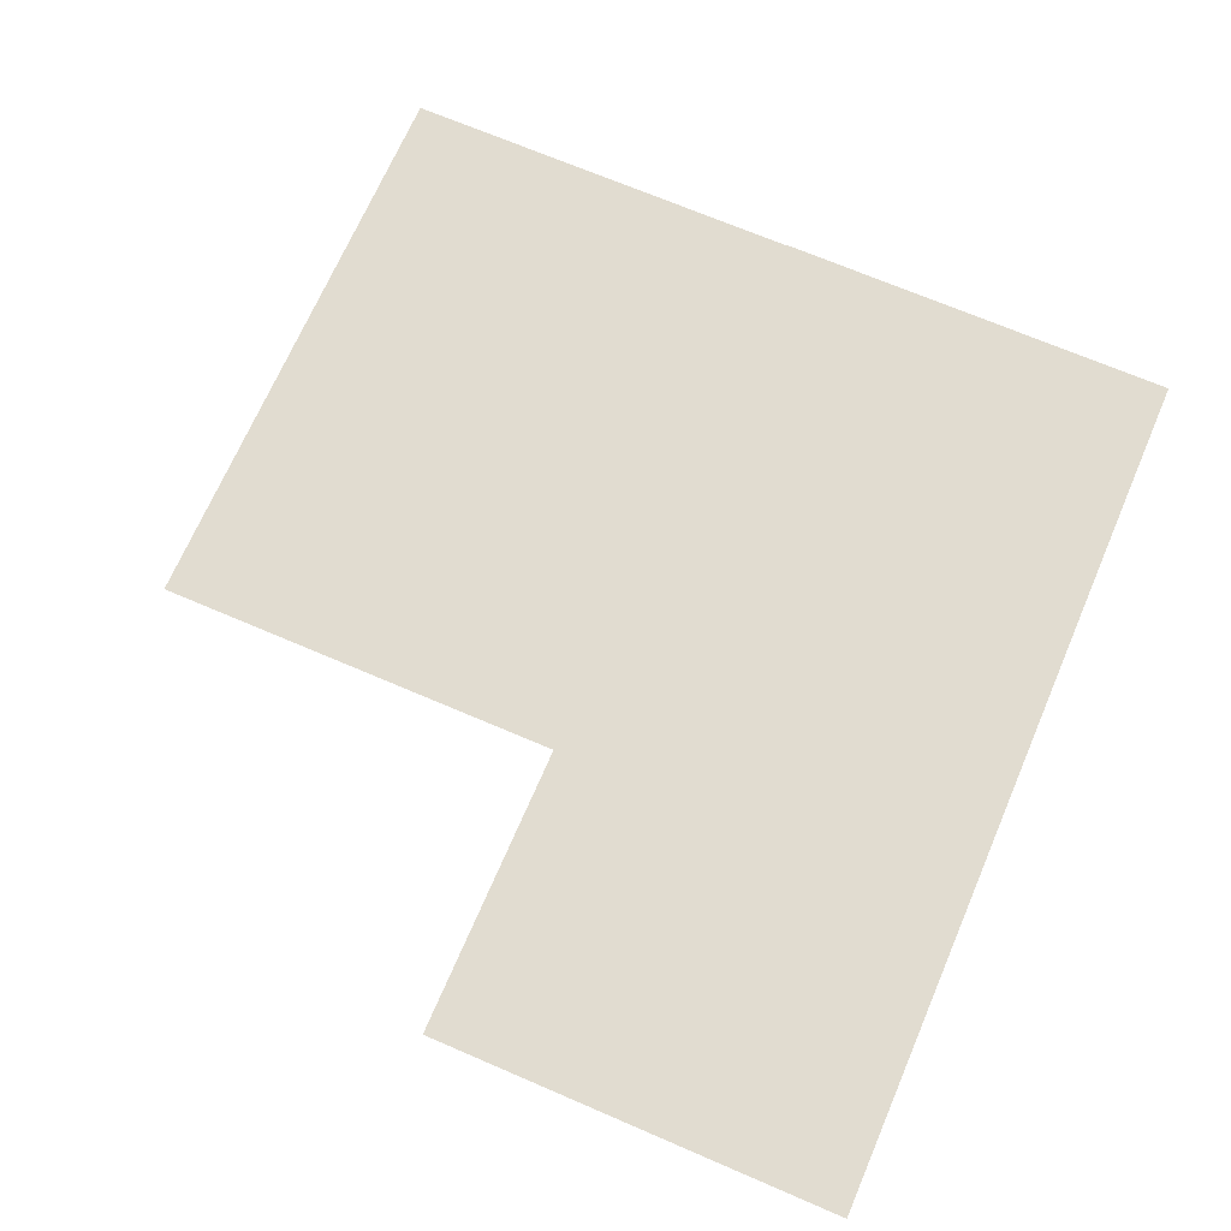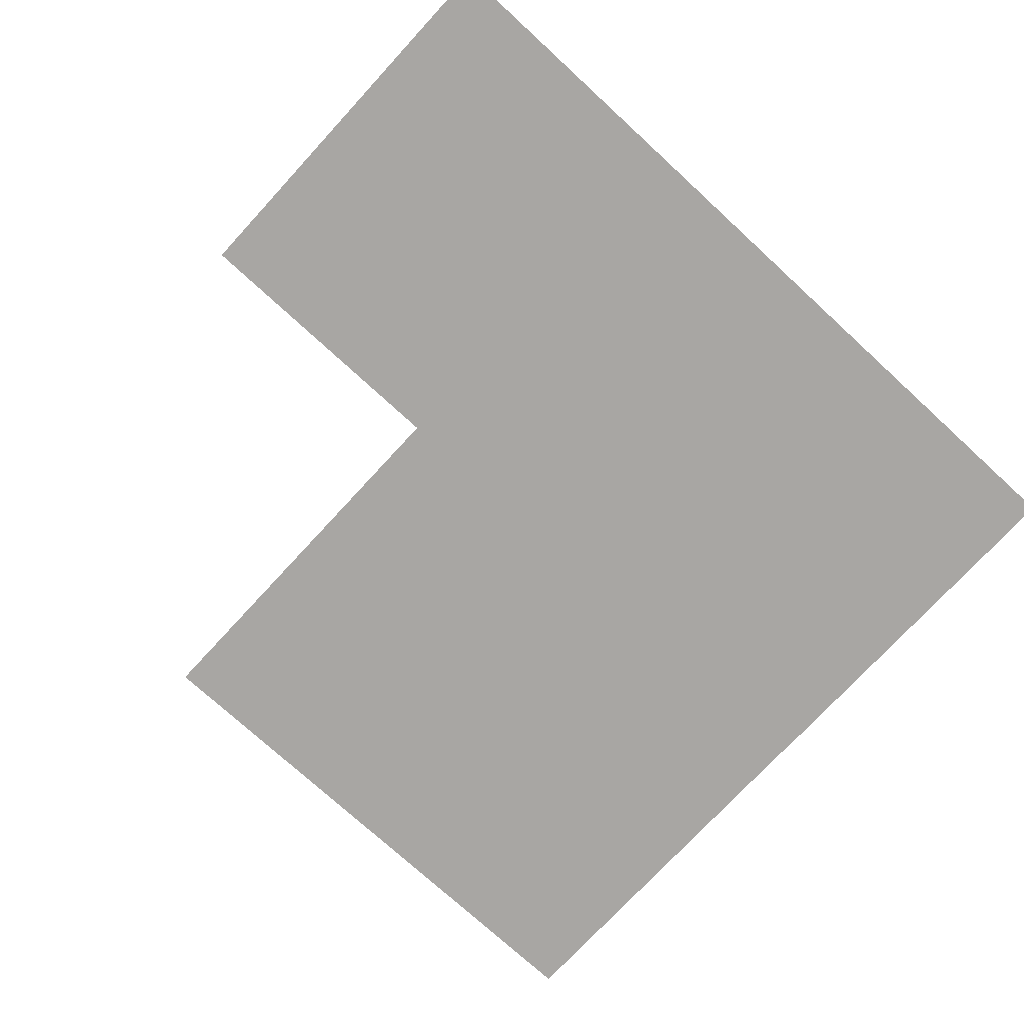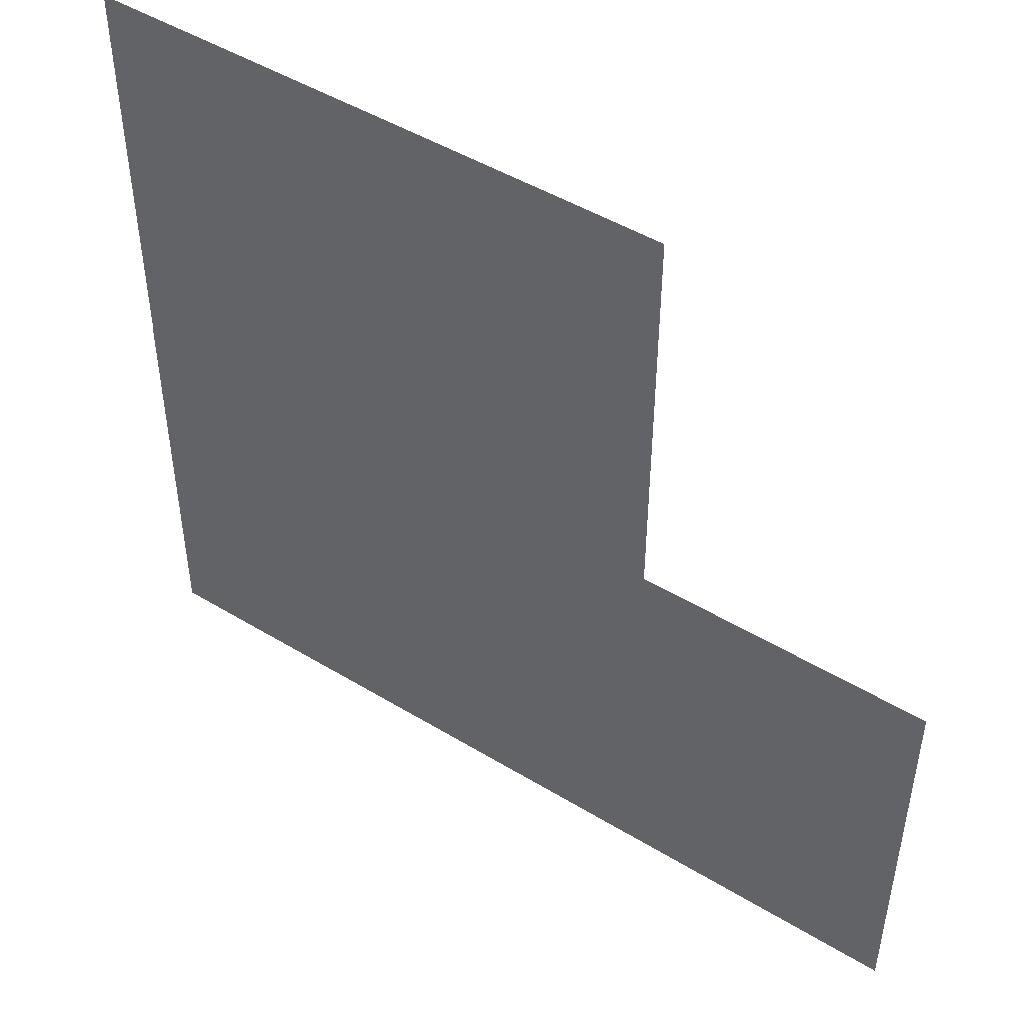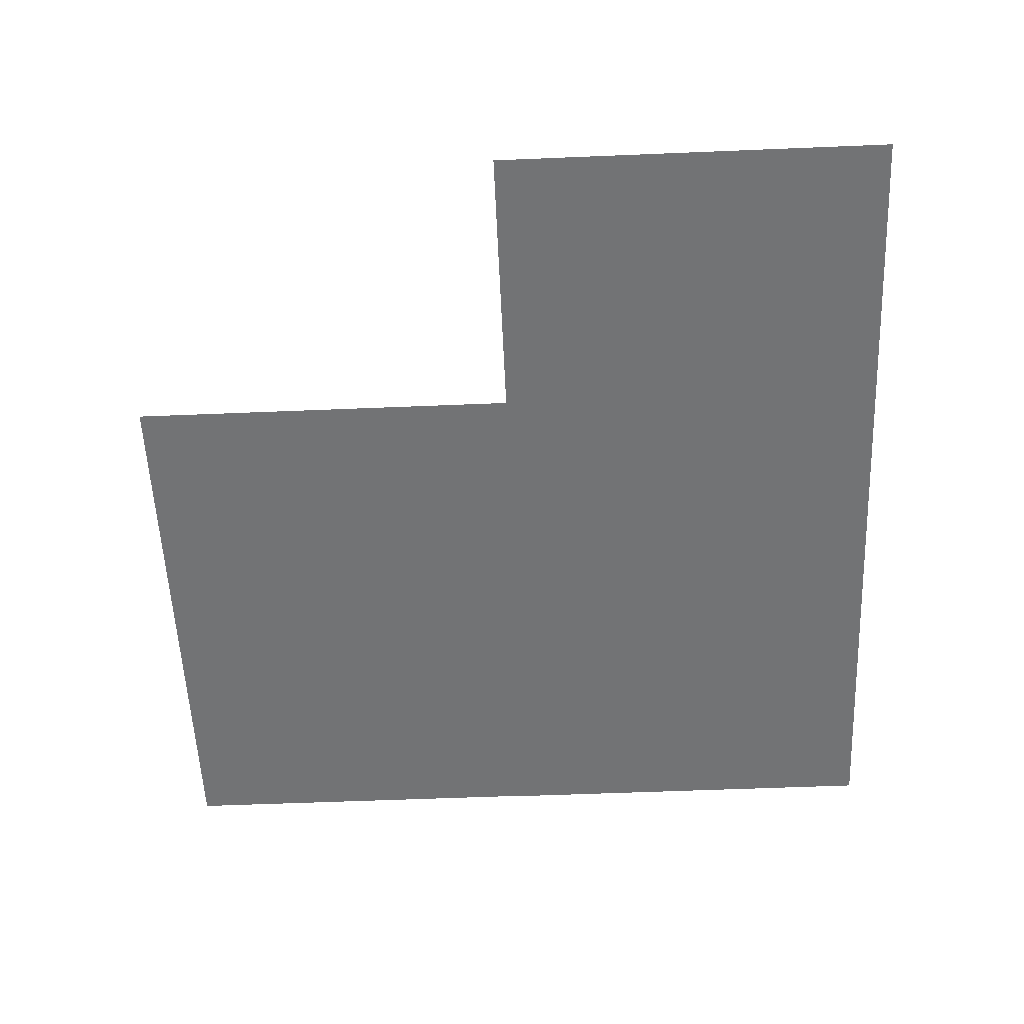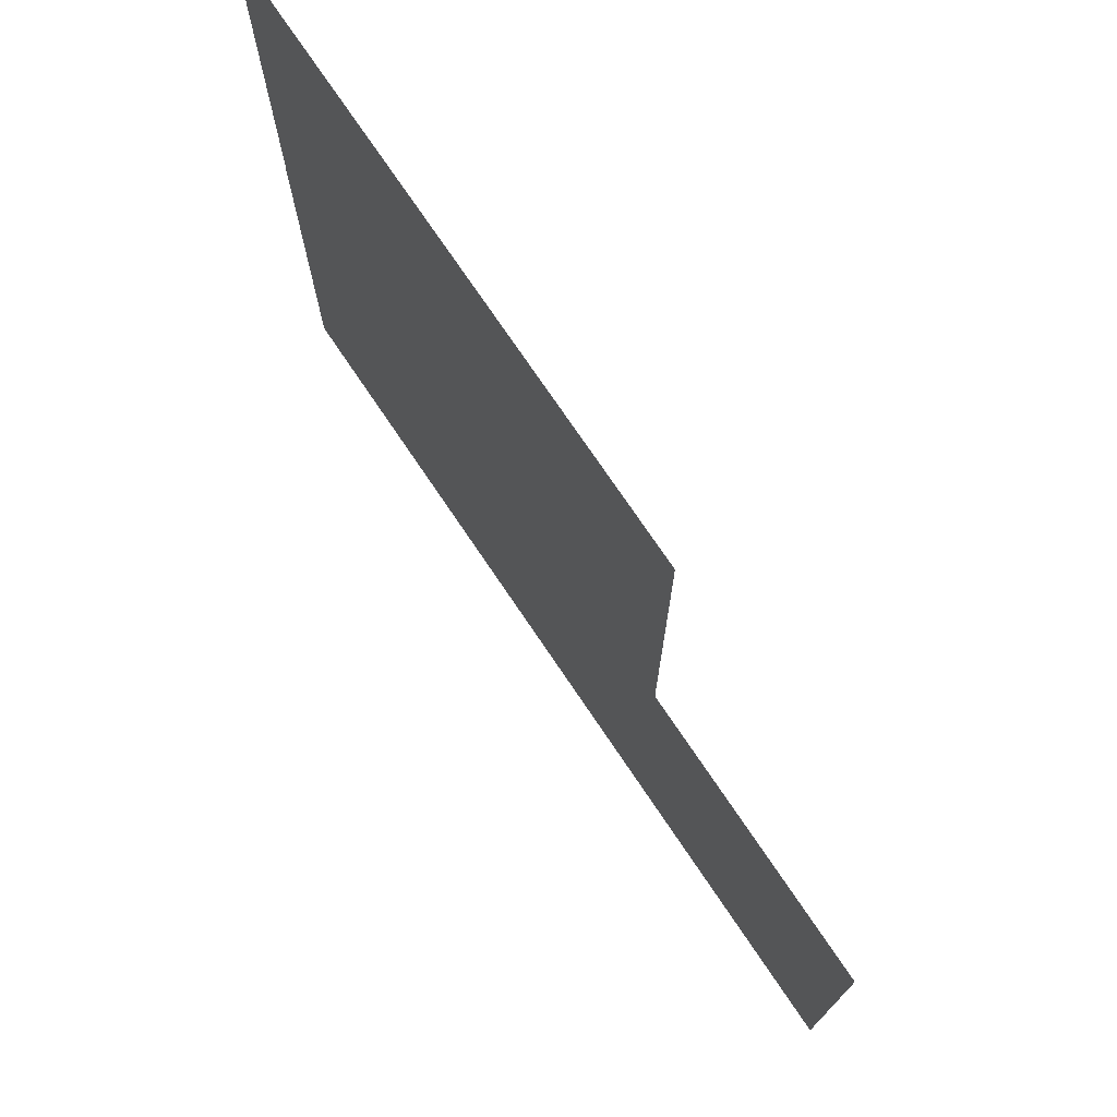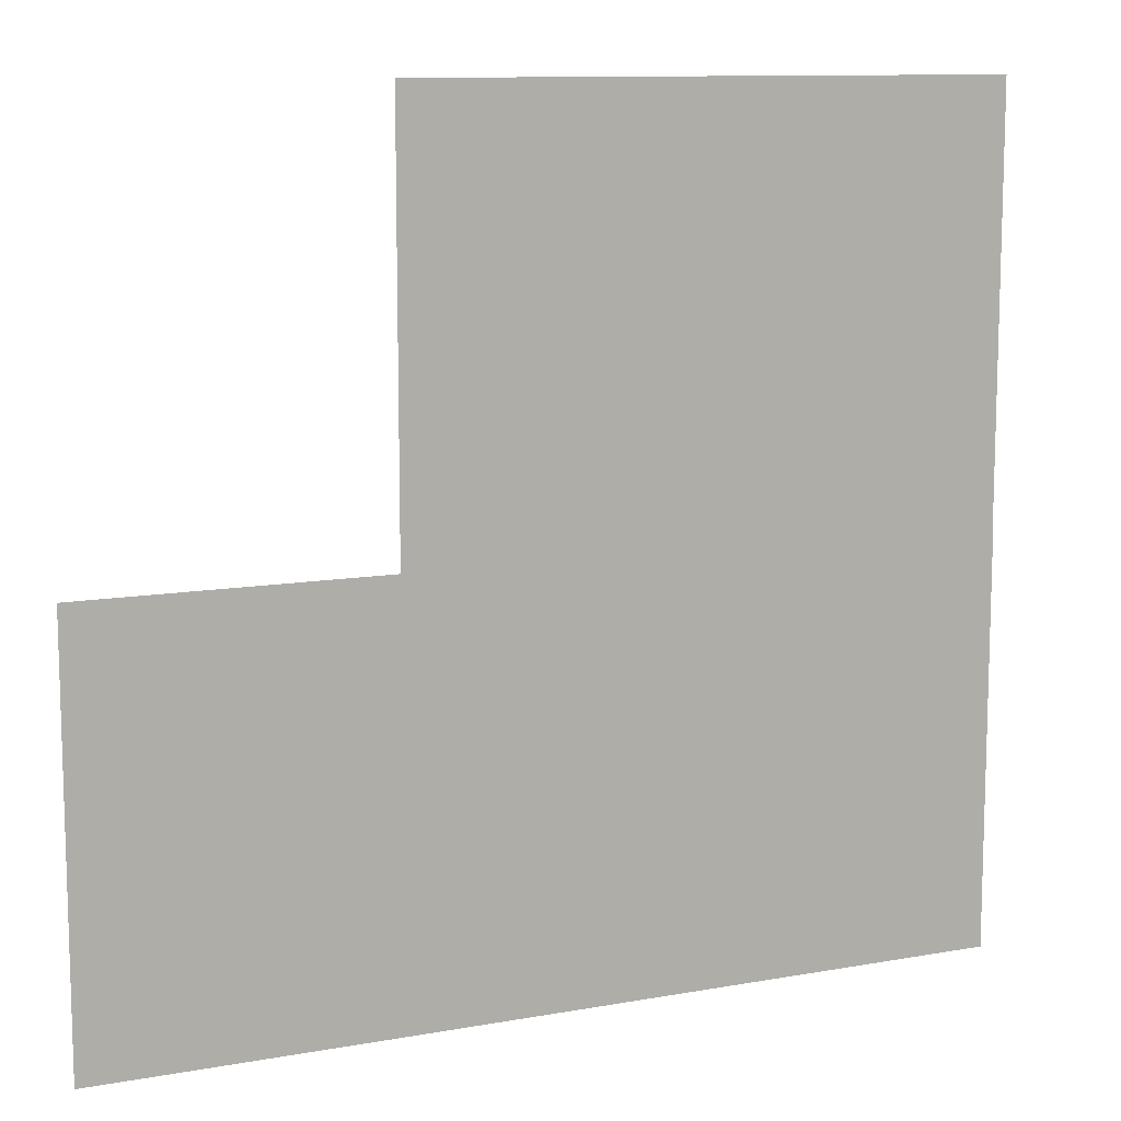
<metadata>
{"format":"obj","ext":"obj","renderer":"f3d","projection":"perspective","resolution":1024,"background":"white","views":[{"elev":69.4,"azim":113.3,"up":"+Y"},{"elev":-74.3,"azim":137.4,"up":"+Y"},{"elev":47.9,"azim":34.3,"up":"+Z"},{"elev":-55.7,"azim":92.5,"up":"+Y"},{"elev":74.5,"azim":56.0,"up":"+Z"},{"elev":10.9,"azim":156.0,"up":"+Z"}]}
</metadata>
<code>
o Swatch1/Swatch/mesh36/mesh36-geometry#mesh36-geometry
v -0.4261 -0.4646 -0.1214
v -0.4885 -0.4646 -0.03375
v -0.4885 -0.4646 -0.1214
v -0.4883 -0.4646 -0.03375
v -0.4886 -0.4646 -0.1214
v -0.4261 -0.4646 -0.209
v -0.4259 -0.4646 -0.03375
v -0.551 -0.4646 -0.03375
v -0.4259 -0.4646 -0.1214
v -0.551 -0.4646 -0.1214
v -0.4886 -0.4646 -0.209
v -0.5512 -0.4646 -0.1213
v -0.6136 -0.4646 -0.03375
v -0.6136 -0.4646 -0.1213
v -0.5512 -0.4646 -0.209
v -0.6137 -0.4646 -0.1213
v -0.6137 -0.4646 -0.209
f 1 2 3
f 2 1 4
f 2 5 3
f 3 6 1
f 4 1 7
f 8 5 2
f 5 6 3
f 7 1 9
f 5 8 10
f 6 5 11
f 8 12 10
f 10 11 5
f 13 12 8
f 12 11 10
f 12 13 14
f 11 12 15
f 3 2 1
f 4 1 2
f 7 1 4
f 9 1 7
f 3 5 2
f 2 5 8
f 10 8 5
f 5 11 10
f 10 11 12
f 15 12 11
f 1 6 3
f 3 6 5
f 11 5 6
f 10 12 8
f 8 12 13
f 14 13 12
f 14 15 12
f 16 15 14
f 15 16 17
f 12 15 14
f 14 15 16
f 17 16 15

</code>
